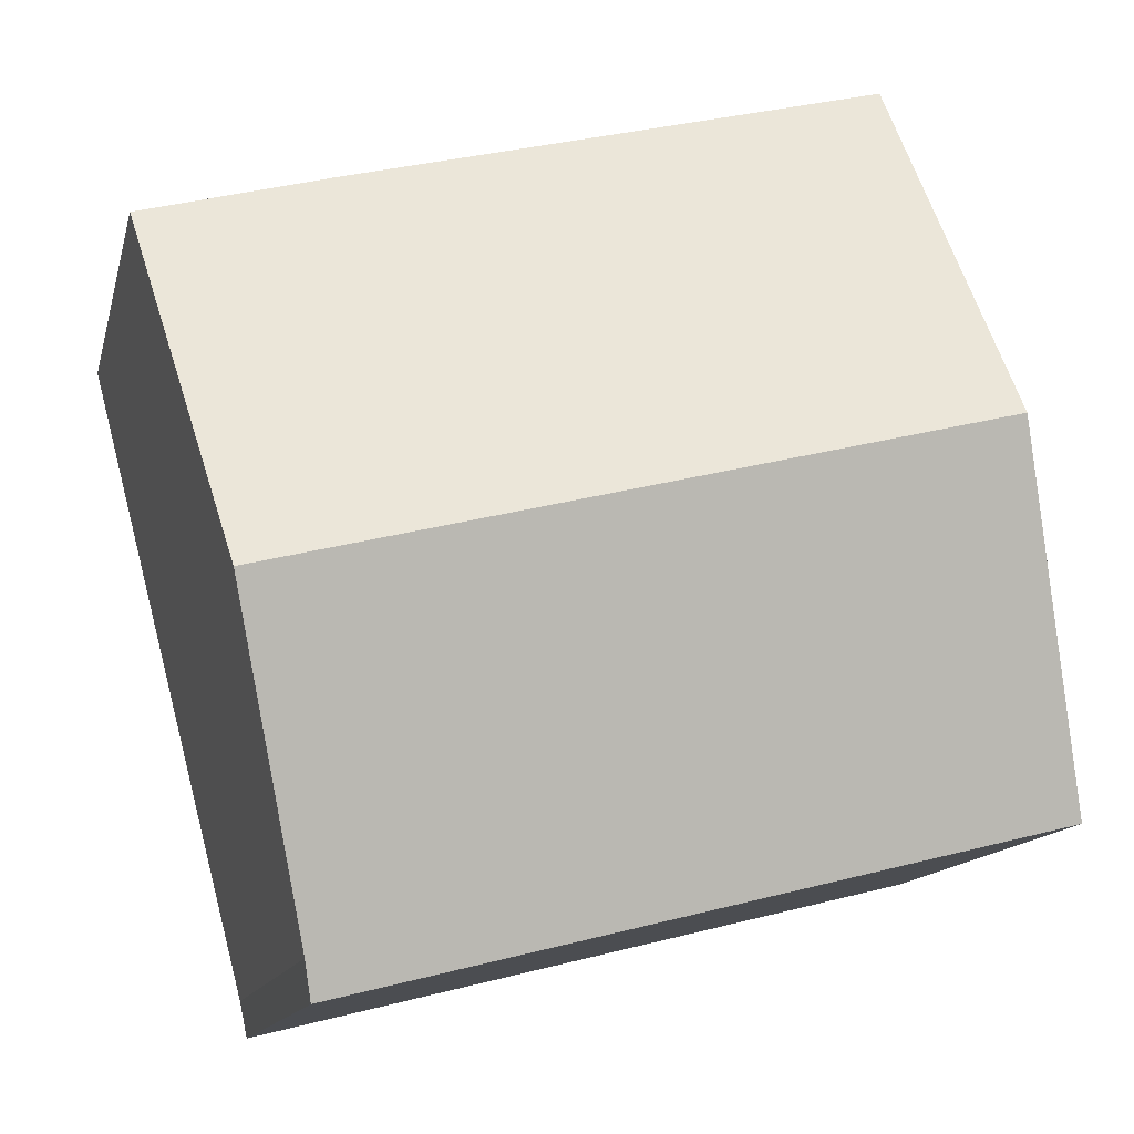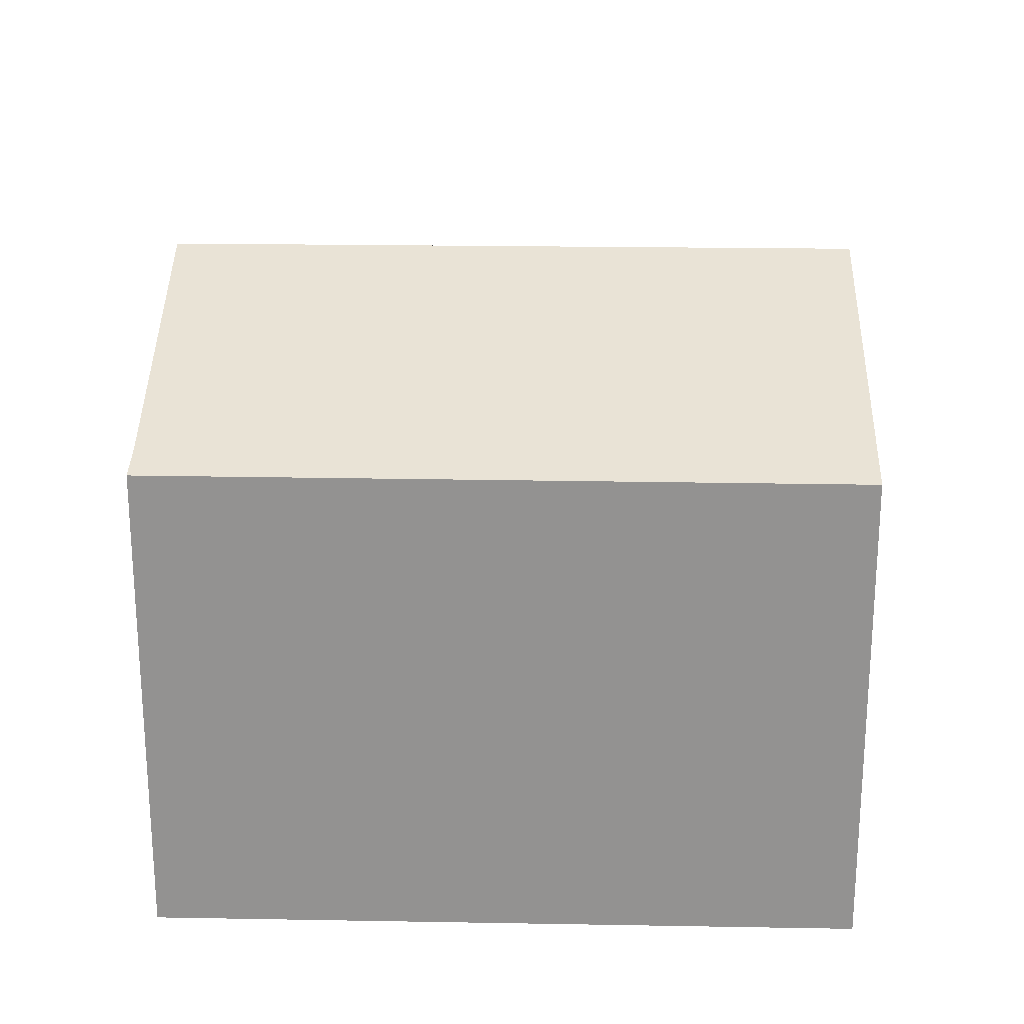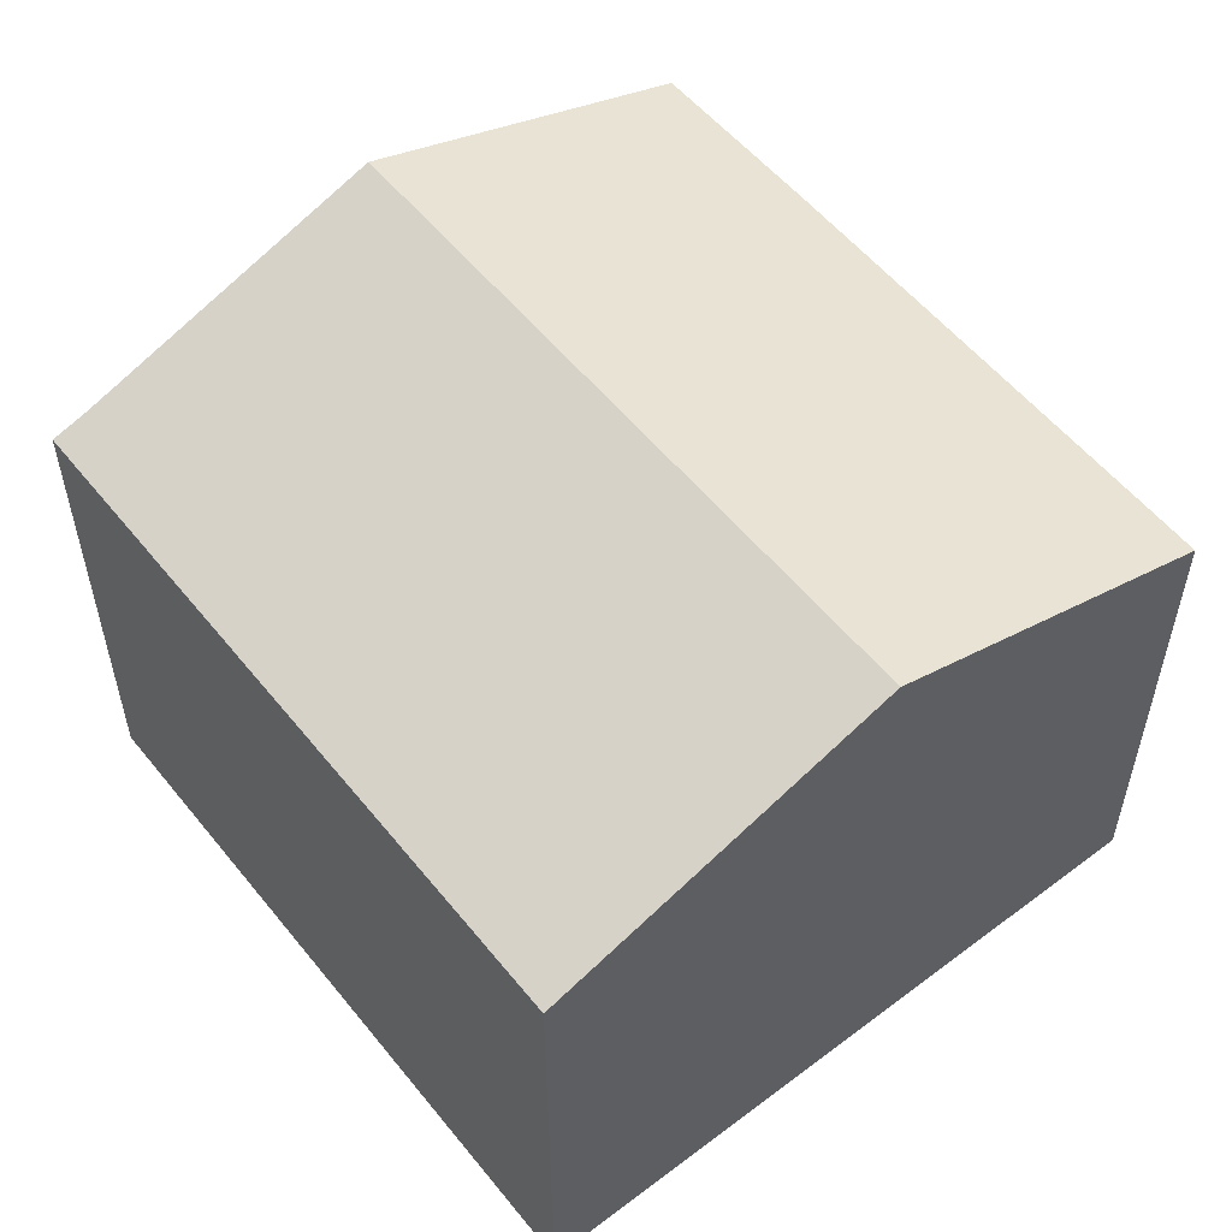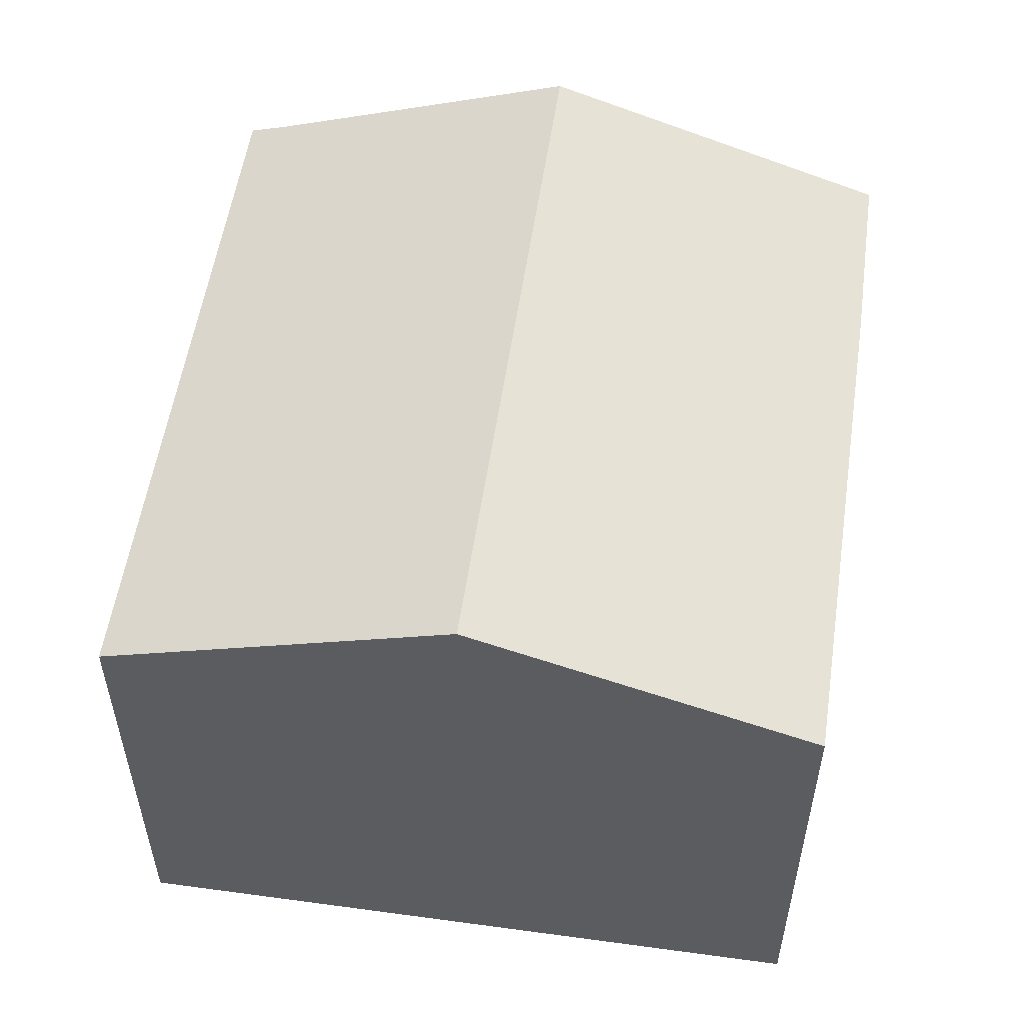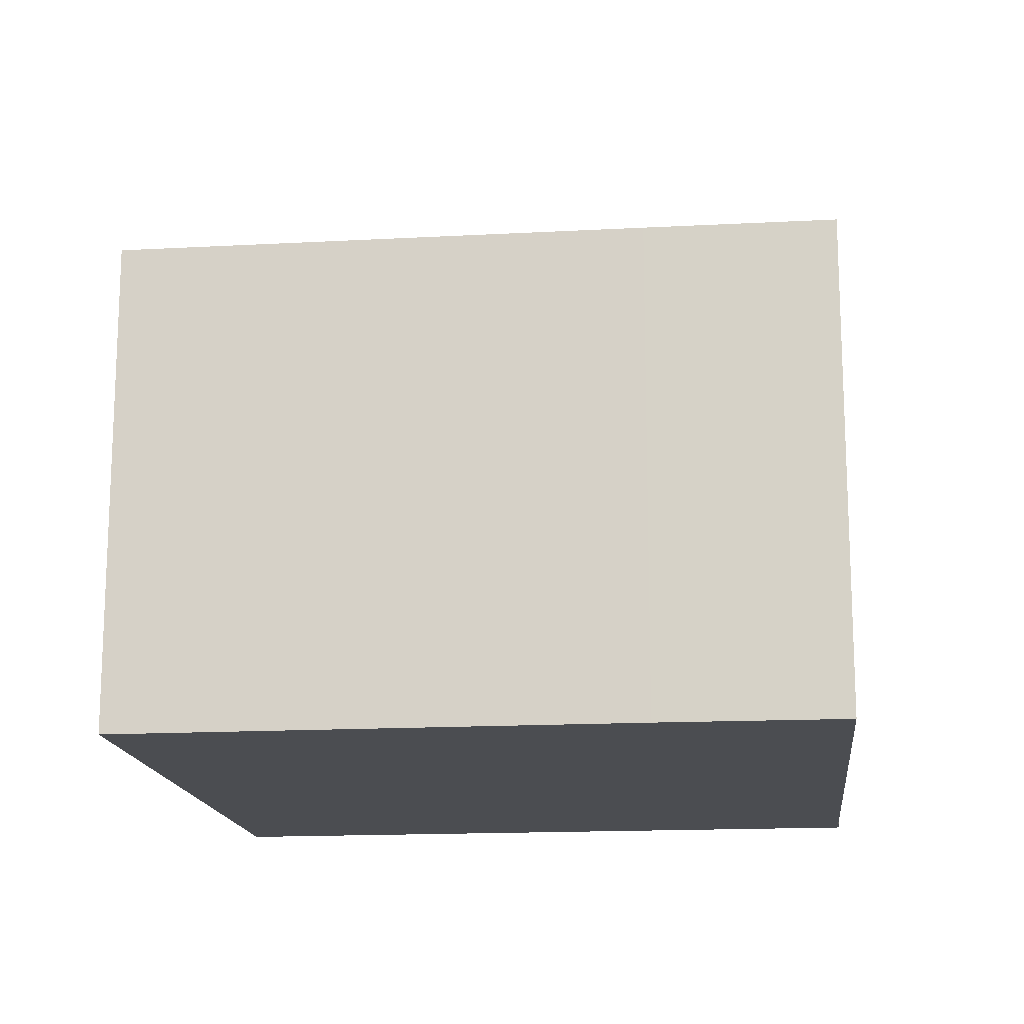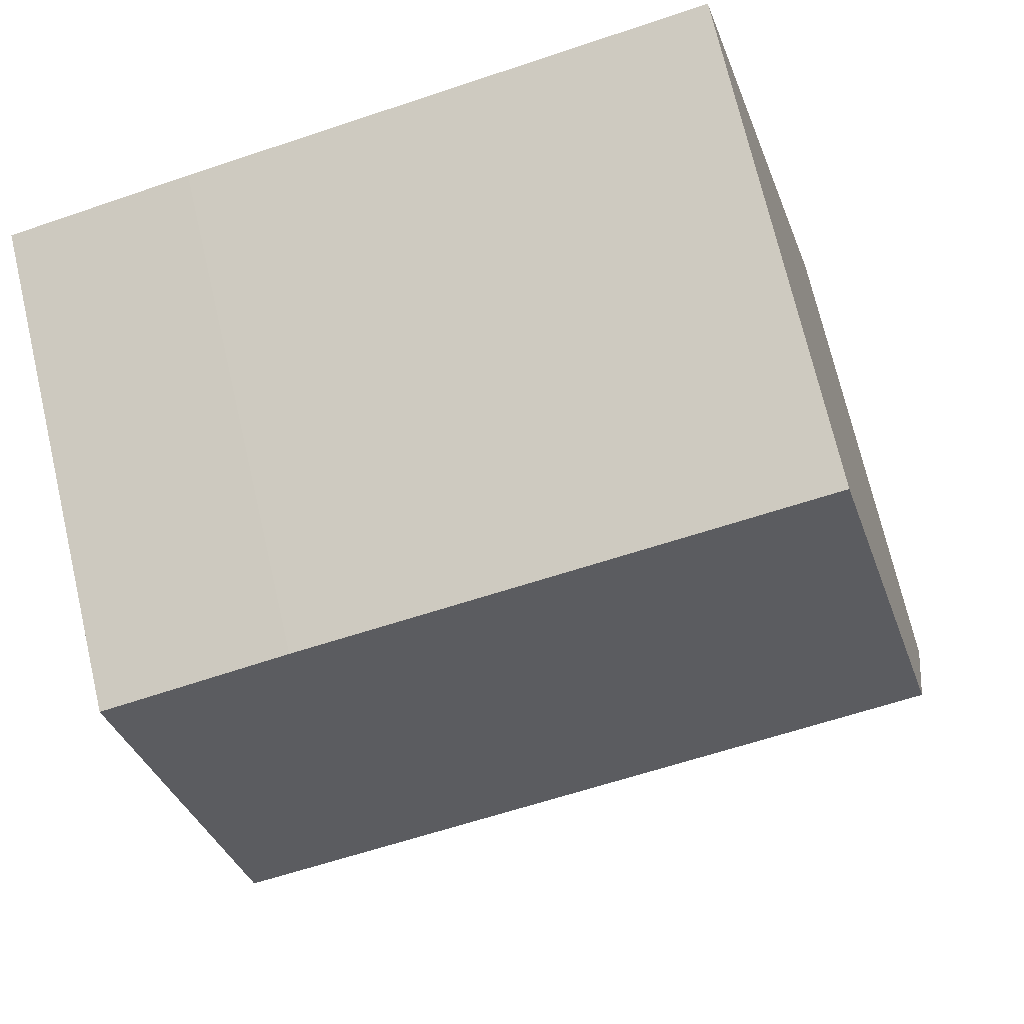
<metadata>
{"format":"obj","ext":"obj","renderer":"f3d","projection":"perspective","resolution":1024,"background":"white","views":[{"elev":-13.0,"azim":167.4,"up":"+Z"},{"elev":23.4,"azim":-164.4,"up":"+Y"},{"elev":55.4,"azim":-114.3,"up":"+Y"},{"elev":54.9,"azim":-67.6,"up":"+Y"},{"elev":-15.7,"azim":20.5,"up":"+Y"},{"elev":71.4,"azim":166.9,"up":"+Z"}]}
</metadata>
<code>
v  11.58 9.131 2.542
v  10.17 7.328 8.321
v  12.88 7.34 7.607
v  2.58 7.34 10.19
v  1.297 9.131 5.121
v  0 7.321 4.483e-16
v  10.42 7.523 -2.003
v  10.3 7.332 -2.549
v  10.3 1.561e-16 -2.549
v  0 0 0
v  1.297 -3.136e-16 5.121
v  2.58 -6.239e-16 10.19
v  10.17 -5.095e-16 8.321
v  12.88 -4.658e-16 7.607
v  10.42 1.226e-16 -2.003
v  11.58 -1.557e-16 2.542
g defaultobject
f 1 2 3
f 2 1 4
f 4 1 5
f 6 7 8
f 7 6 1
f 1 6 5
f 9 6 8
f 6 9 10
f 10 5 6
f 5 10 4
f 4 10 11
f 4 11 12
f 12 2 4
f 2 12 13
f 2 13 3
f 3 13 14
f 15 8 7
f 8 15 9
f 14 1 3
f 1 14 7
f 7 14 15
f 15 14 16
f 13 16 14
f 16 13 12
f 16 12 15
f 15 12 11
f 15 11 9
f 9 11 10

</code>
